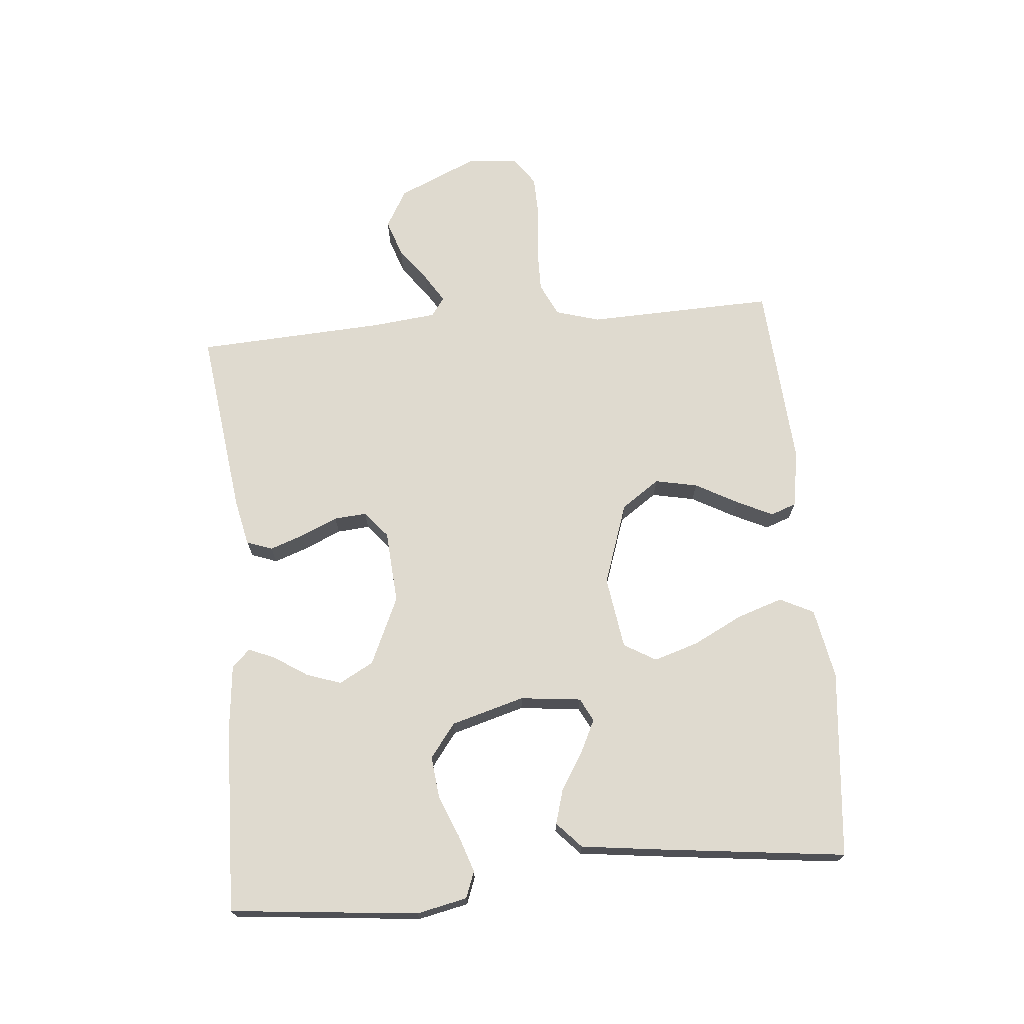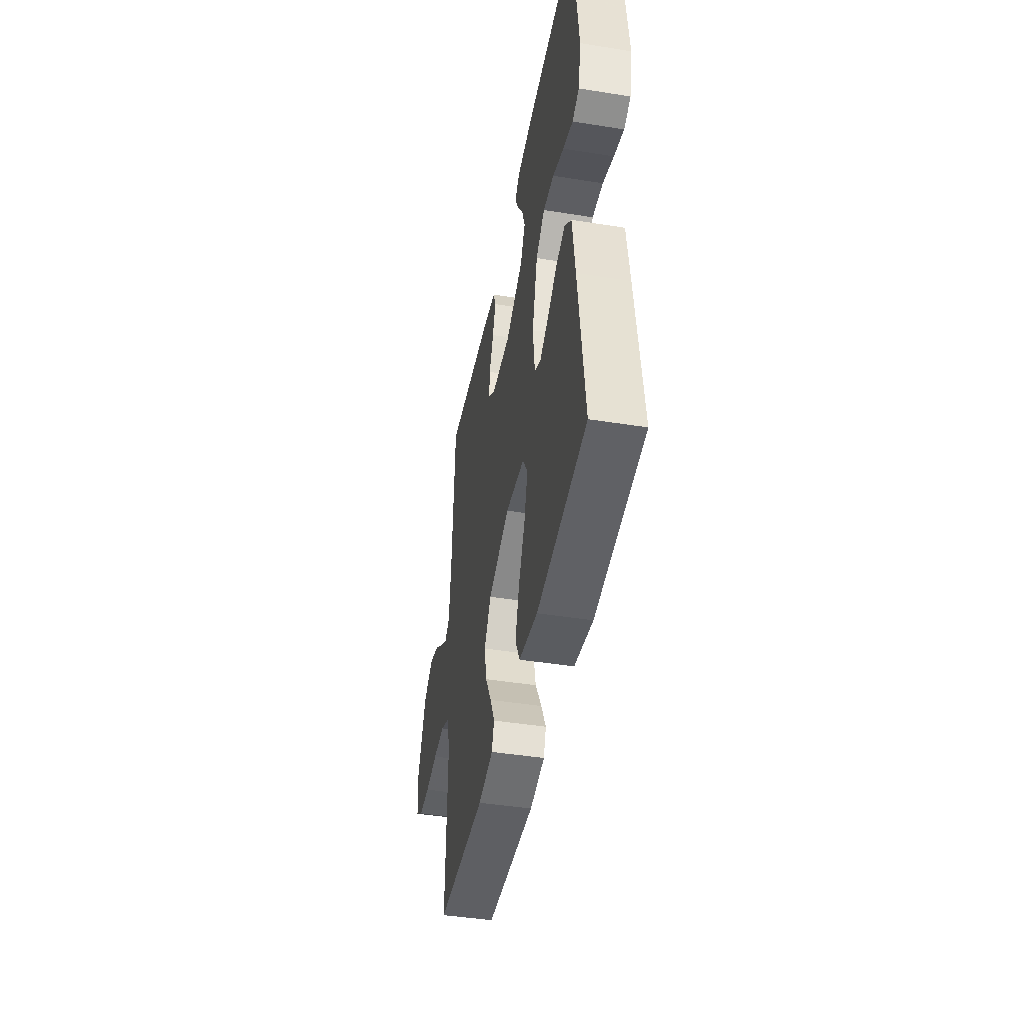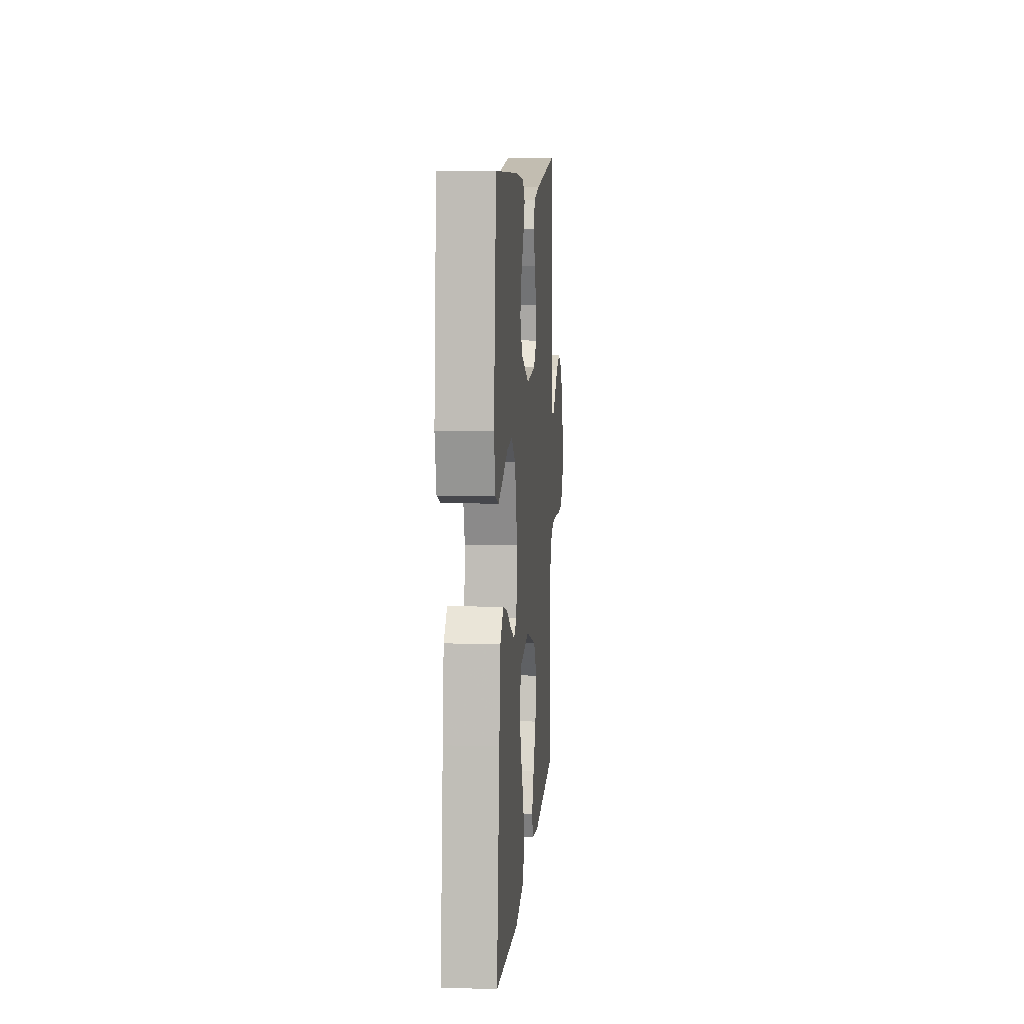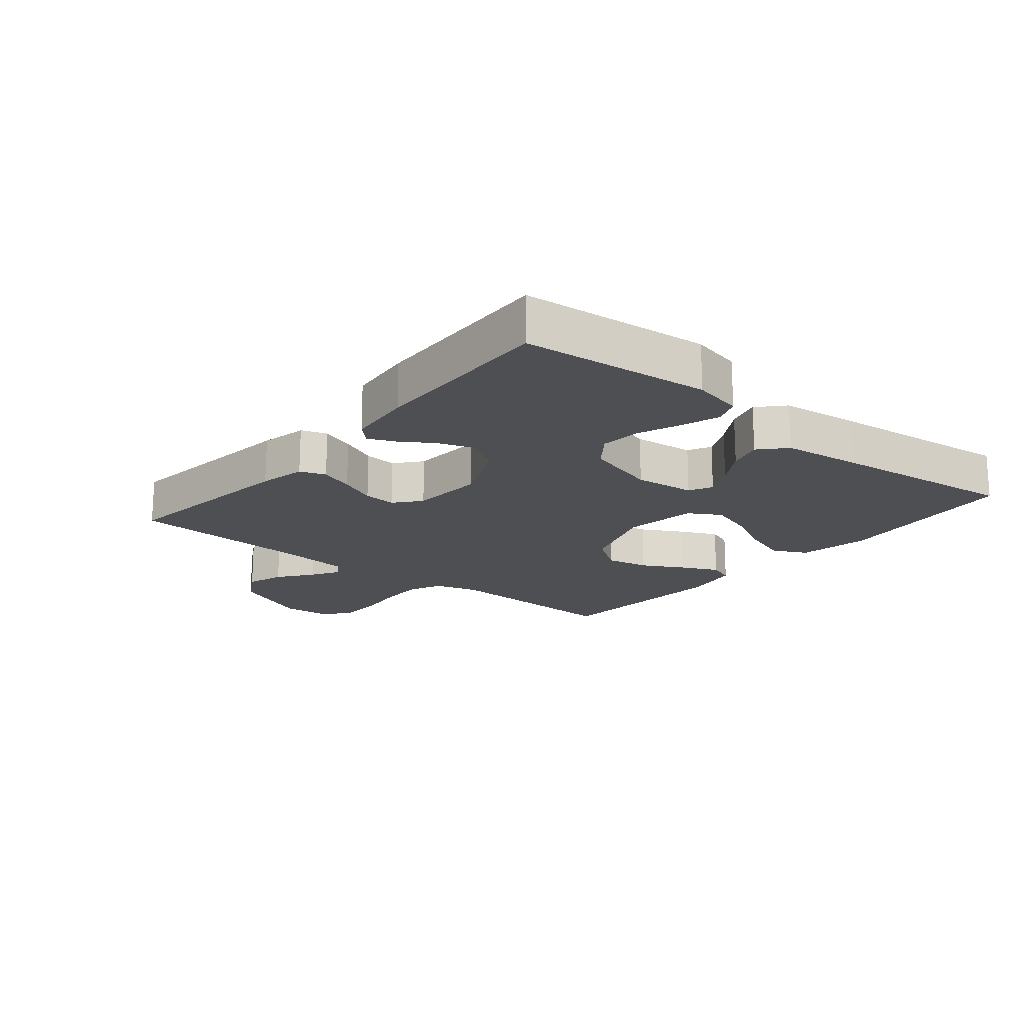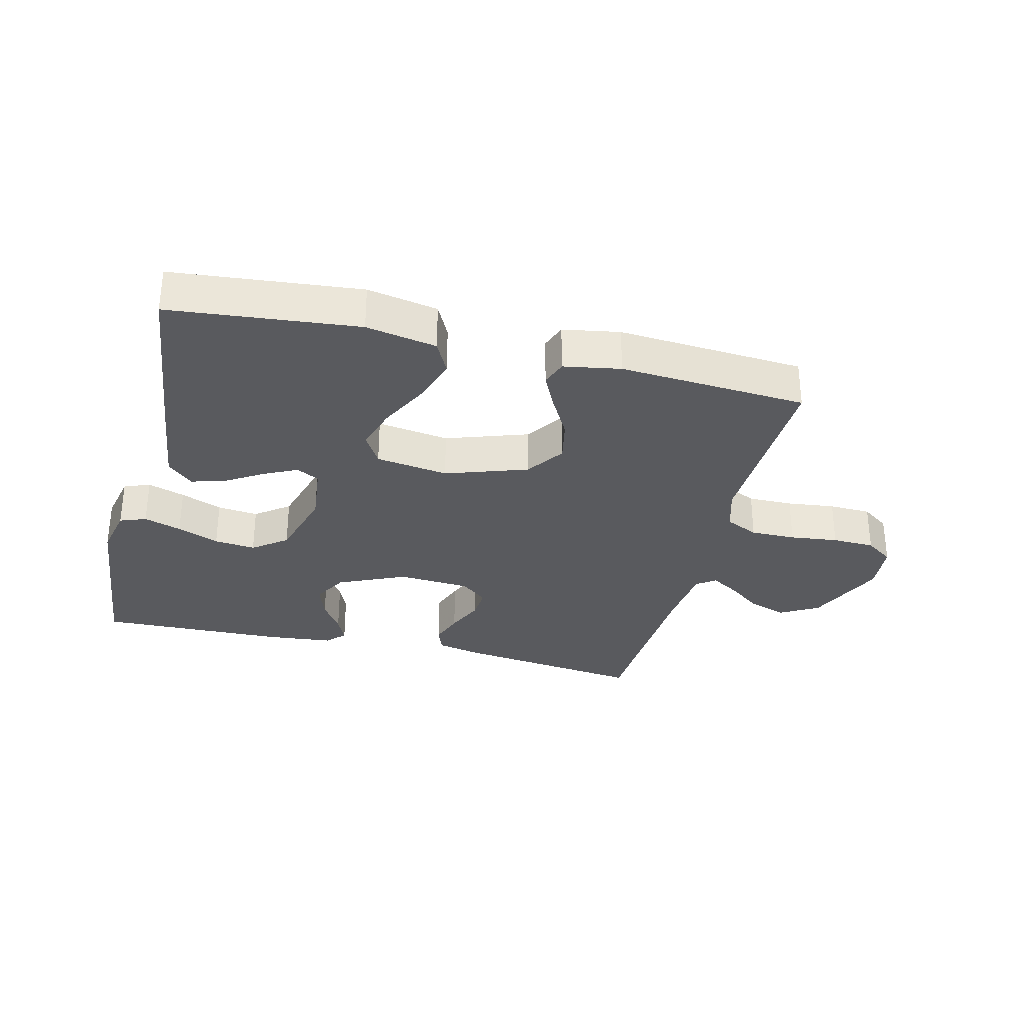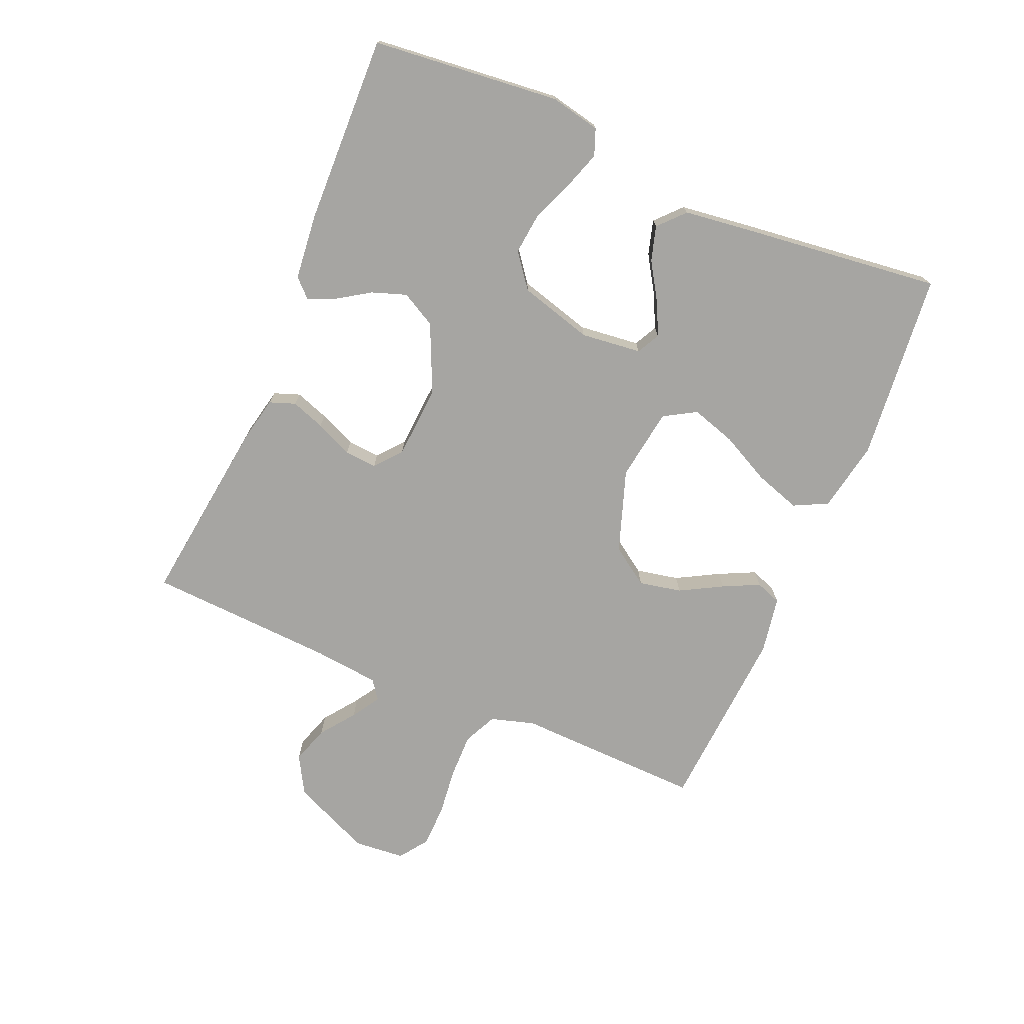
<metadata>
{"format":"obj","ext":"obj","renderer":"f3d","projection":"perspective","resolution":1024,"background":"white","views":[{"elev":70.6,"azim":84.8,"up":"+Y"},{"elev":-44.3,"azim":79.4,"up":"+Z"},{"elev":9.9,"azim":94.7,"up":"+Z"},{"elev":-18.1,"azim":50.4,"up":"+Y"},{"elev":-31.3,"azim":166.1,"up":"+Y"},{"elev":-73.6,"azim":66.9,"up":"+Y"}]}
</metadata>
<code>
v -0.5 0.07 0.5
v -0.2 0.07 0.462
v -0.125 0.07 0.446
v -0.11 0.07 0.405
v -0.129 0.07 0.351
v -0.155 0.07 0.292
v -0.159 0.07 0.24
v -0.117 0.07 0.205
v 0 0.07 0.197
v 0.108 0.07 0.246
v 0.138 0.07 0.301
v 0.119 0.07 0.356
v 0.085 0.07 0.408
v 0.066 0.07 0.451
v 0.094 0.07 0.48
v 0.2 0.07 0.491
v 0.5 0.07 0.5
v 0.531 0.07 0.2
v 0.514 0.07 0.12
v 0.472 0.07 0.104
v 0.412 0.07 0.124
v 0.345 0.07 0.151
v 0.279 0.07 0.158
v 0.225 0.07 0.117
v 0.192 0.07 0
v 0.203 0.07 -0.097
v 0.24 0.07 -0.116
v 0.293 0.07 -0.09
v 0.352 0.07 -0.053
v 0.407 0.07 -0.037
v 0.448 0.07 -0.075
v 0.464 0.07 -0.2
v 0.5 0.07 -0.5
v 0.2 0.07 -0.53
v 0.087 0.07 -0.509
v 0.06 0.07 -0.455
v 0.084 0.07 -0.382
v 0.124 0.07 -0.303
v 0.146 0.07 -0.232
v 0.116 0.07 -0.181
v 0 0.07 -0.164
v -0.131 0.07 -0.209
v -0.173 0.07 -0.27
v -0.159 0.07 -0.338
v -0.122 0.07 -0.405
v -0.094 0.07 -0.463
v -0.109 0.07 -0.504
v -0.2 0.07 -0.52
v -0.5 0.07 -0.5
v -0.491 0.07 -0.2
v -0.512 0.07 -0.13
v -0.565 0.07 -0.105
v -0.637 0.07 -0.106
v -0.714 0.07 -0.115
v -0.782 0.07 -0.113
v -0.827 0.07 -0.081
v -0.834 0.07 0
v -0.778 0.07 0.127
v -0.717 0.07 0.162
v -0.657 0.07 0.142
v -0.602 0.07 0.101
v -0.557 0.07 0.073
v -0.527 0.07 0.095
v -0.516 0.07 0.2
v -0.5 0 0.5
v -0.2 0 0.462
v -0.125 0 0.446
v -0.11 0 0.405
v -0.129 0 0.351
v -0.155 0 0.292
v -0.159 0 0.24
v -0.117 0 0.205
v 0 0 0.197
v 0.108 0 0.246
v 0.138 0 0.301
v 0.119 0 0.356
v 0.085 0 0.408
v 0.066 0 0.451
v 0.094 0 0.48
v 0.2 0 0.491
v 0.5 0 0.5
v 0.531 0 0.2
v 0.514 0 0.12
v 0.472 0 0.104
v 0.412 0 0.124
v 0.345 0 0.151
v 0.279 0 0.158
v 0.225 0 0.117
v 0.192 0 0
v 0.203 0 -0.097
v 0.24 0 -0.116
v 0.293 0 -0.09
v 0.352 0 -0.053
v 0.407 0 -0.037
v 0.448 0 -0.075
v 0.464 0 -0.2
v 0.5 0 -0.5
v 0.2 0 -0.53
v 0.087 0 -0.509
v 0.06 0 -0.455
v 0.084 0 -0.382
v 0.124 0 -0.303
v 0.146 0 -0.232
v 0.116 0 -0.181
v 0 0 -0.164
v -0.131 0 -0.209
v -0.173 0 -0.27
v -0.159 0 -0.338
v -0.122 0 -0.405
v -0.094 0 -0.463
v -0.109 0 -0.504
v -0.2 0 -0.52
v -0.5 0 -0.5
v -0.491 0 -0.2
v -0.512 0 -0.13
v -0.565 0 -0.105
v -0.637 0 -0.106
v -0.714 0 -0.115
v -0.782 0 -0.113
v -0.827 0 -0.081
v -0.834 0 0
v -0.778 0 0.127
v -0.717 0 0.162
v -0.657 0 0.142
v -0.602 0 0.101
v -0.557 0 0.073
v -0.527 0 0.095
v -0.516 0 0.2
f 59 60 61
f 58 59 61
f 57 58 61
f 56 57 61
f 55 56 61
f 54 55 61
f 53 54 61
f 52 53 61 62
f 51 52 62 63
f 48 49 50
f 47 48 50
f 46 47 50
f 45 46 50
f 44 45 50
f 51 63 64
f 50 51 64
f 44 50 64
f 43 44 64
f 36 37 38
f 35 36 38
f 34 35 38
f 33 34 38
f 32 33 38
f 31 32 38
f 30 31 38
f 29 30 38
f 28 29 38
f 27 28 38 39
f 26 27 39 40
f 20 21 22
f 19 20 22
f 18 19 22
f 17 18 22
f 16 17 22
f 15 16 22
f 14 15 22
f 13 14 22
f 12 13 22
f 11 12 22 23
f 10 11 23 24
f 4 5 6
f 3 4 6
f 2 3 6
f 1 2 6
f 64 1 6
f 64 6 7
f 64 7 8
f 43 64 8
f 42 43 8
f 41 42 8 9
f 41 9 10
f 40 41 10
f 26 40 10
f 25 26 10
f 10 24 25
f 125 124 123
f 125 123 122
f 125 122 121
f 125 121 120
f 125 120 119
f 125 119 118
f 125 118 117
f 126 125 117 116
f 127 126 116 115
f 114 113 112
f 114 112 111
f 114 111 110
f 114 110 109
f 114 109 108
f 128 127 115
f 128 115 114
f 128 114 108
f 128 108 107
f 102 101 100
f 102 100 99
f 102 99 98
f 102 98 97
f 102 97 96
f 102 96 95
f 102 95 94
f 102 94 93
f 102 93 92
f 103 102 92 91
f 104 103 91 90
f 86 85 84
f 86 84 83
f 86 83 82
f 86 82 81
f 86 81 80
f 86 80 79
f 86 79 78
f 86 78 77
f 86 77 76
f 87 86 76 75
f 88 87 75 74
f 70 69 68
f 70 68 67
f 70 67 66
f 70 66 65
f 70 65 128
f 71 70 128
f 72 71 128
f 72 128 107
f 72 107 106
f 73 72 106 105
f 74 73 105
f 74 105 104
f 74 104 90
f 74 90 89
f 89 88 74
f 1 65 66 2
f 2 66 67 3
f 3 67 68 4
f 4 68 69 5
f 5 69 70 6
f 6 70 71 7
f 7 71 72 8
f 8 72 73 9
f 9 73 74 10
f 10 74 75 11
f 11 75 76 12
f 12 76 77 13
f 13 77 78 14
f 14 78 79 15
f 15 79 80 16
f 16 80 81 17
f 17 81 82 18
f 18 82 83 19
f 19 83 84 20
f 20 84 85 21
f 21 85 86 22
f 22 86 87 23
f 23 87 88 24
f 24 88 89 25
f 25 89 90 26
f 26 90 91 27
f 27 91 92 28
f 28 92 93 29
f 29 93 94 30
f 30 94 95 31
f 31 95 96 32
f 32 96 97 33
f 33 97 98 34
f 34 98 99 35
f 35 99 100 36
f 36 100 101 37
f 37 101 102 38
f 38 102 103 39
f 39 103 104 40
f 40 104 105 41
f 41 105 106 42
f 42 106 107 43
f 43 107 108 44
f 44 108 109 45
f 45 109 110 46
f 46 110 111 47
f 47 111 112 48
f 48 112 113 49
f 49 113 114 50
f 50 114 115 51
f 51 115 116 52
f 52 116 117 53
f 53 117 118 54
f 54 118 119 55
f 55 119 120 56
f 56 120 121 57
f 57 121 122 58
f 58 122 123 59
f 59 123 124 60
f 60 124 125 61
f 61 125 126 62
f 62 126 127 63
f 63 127 128 64
f 64 128 65 1

</code>
